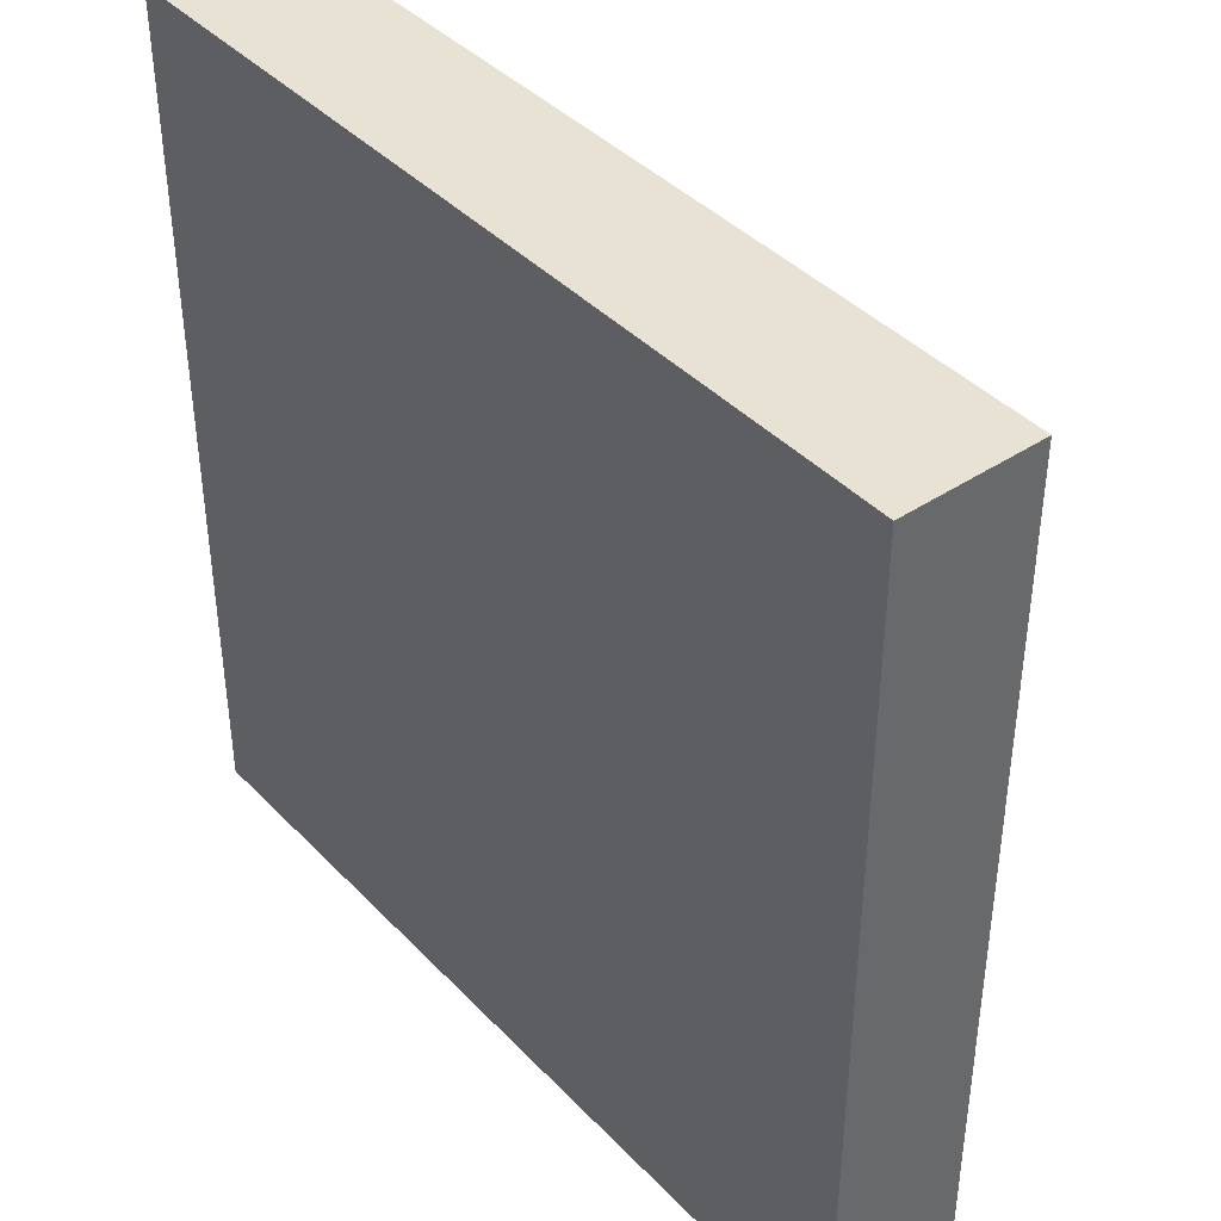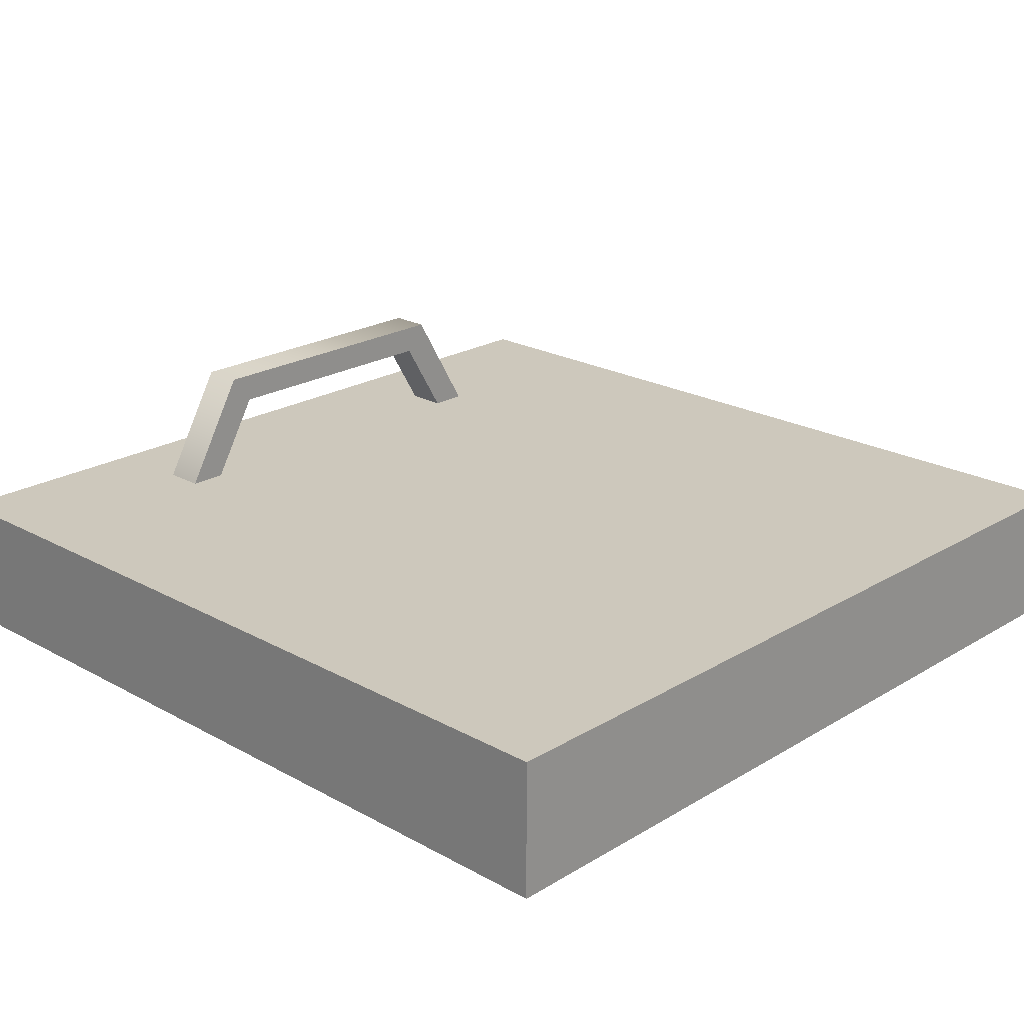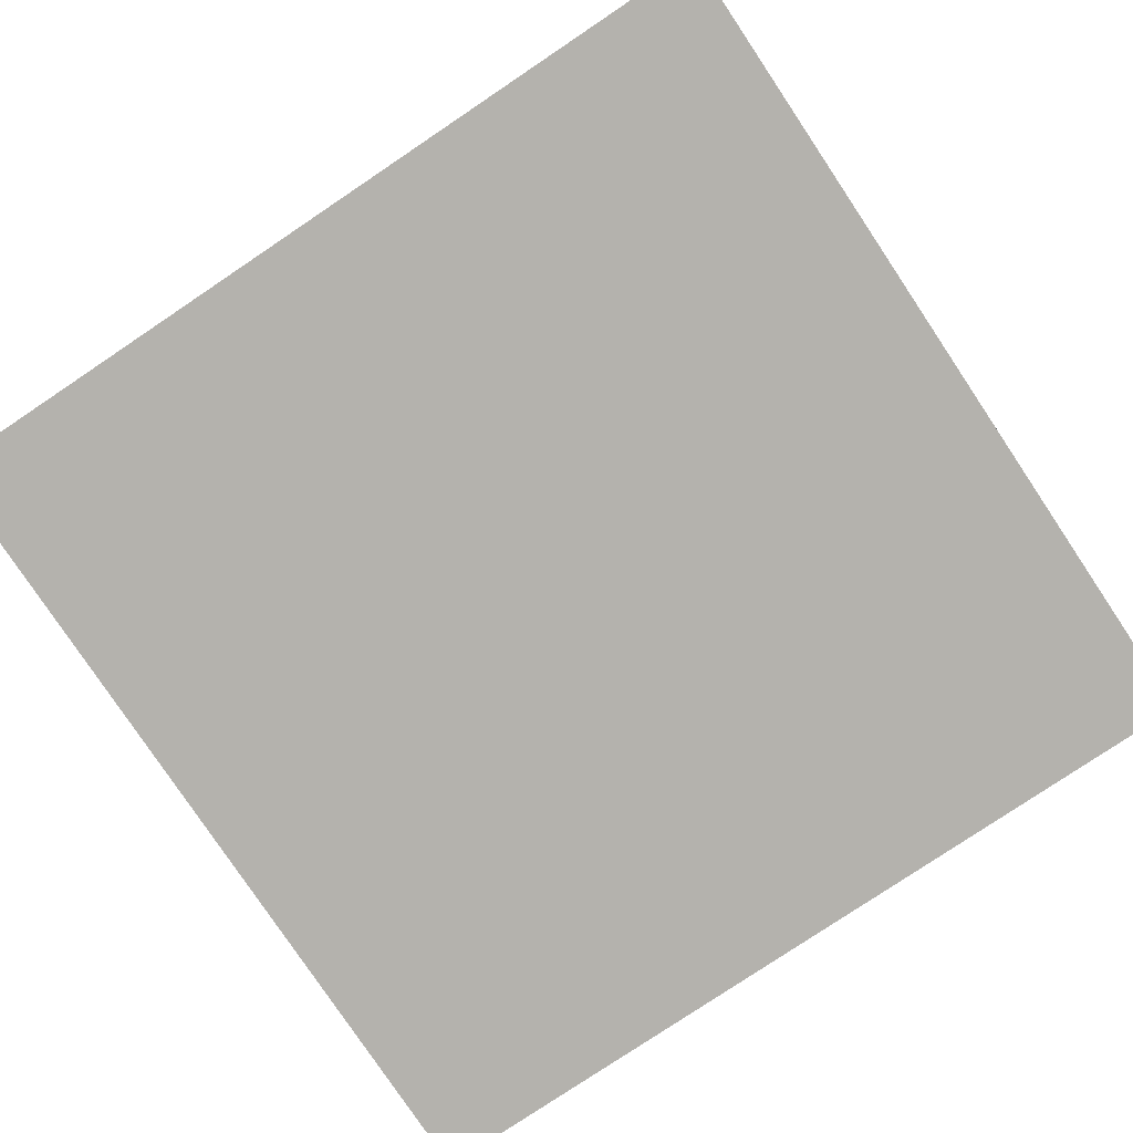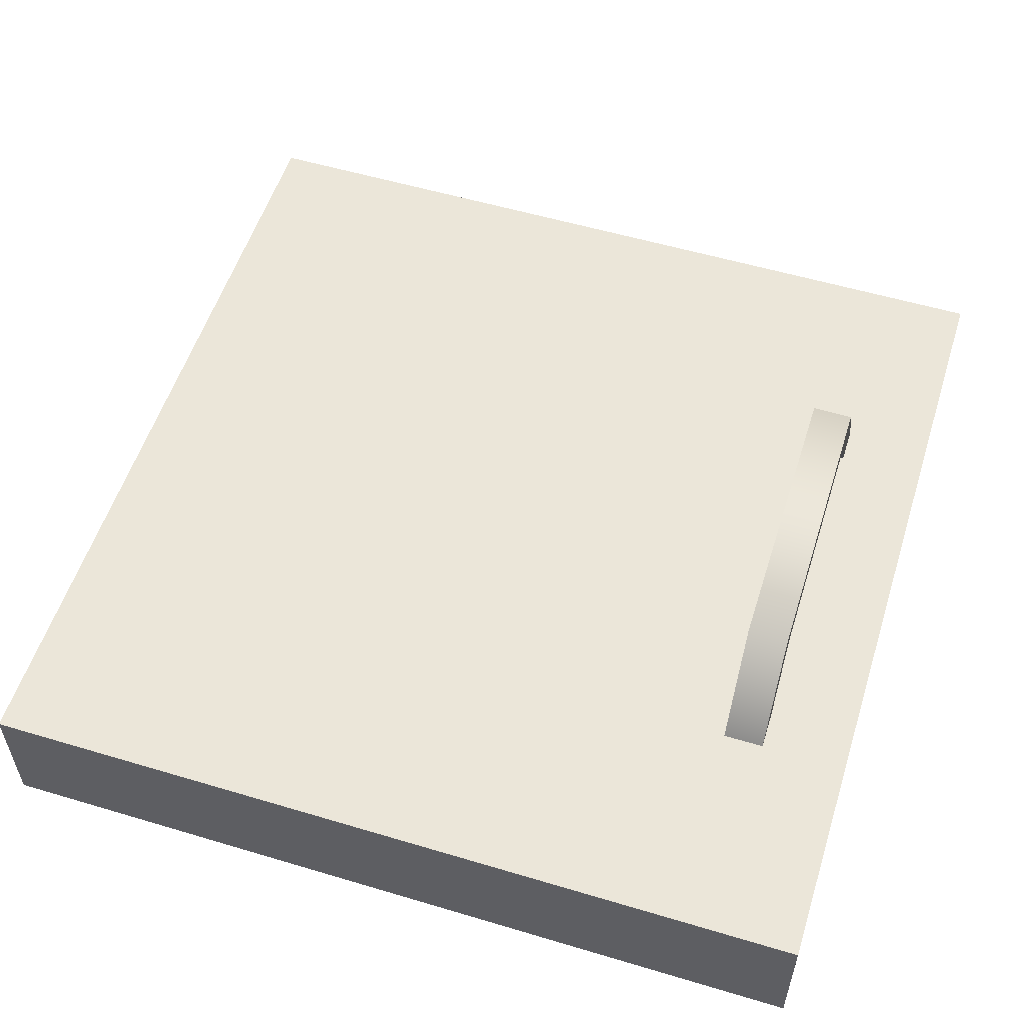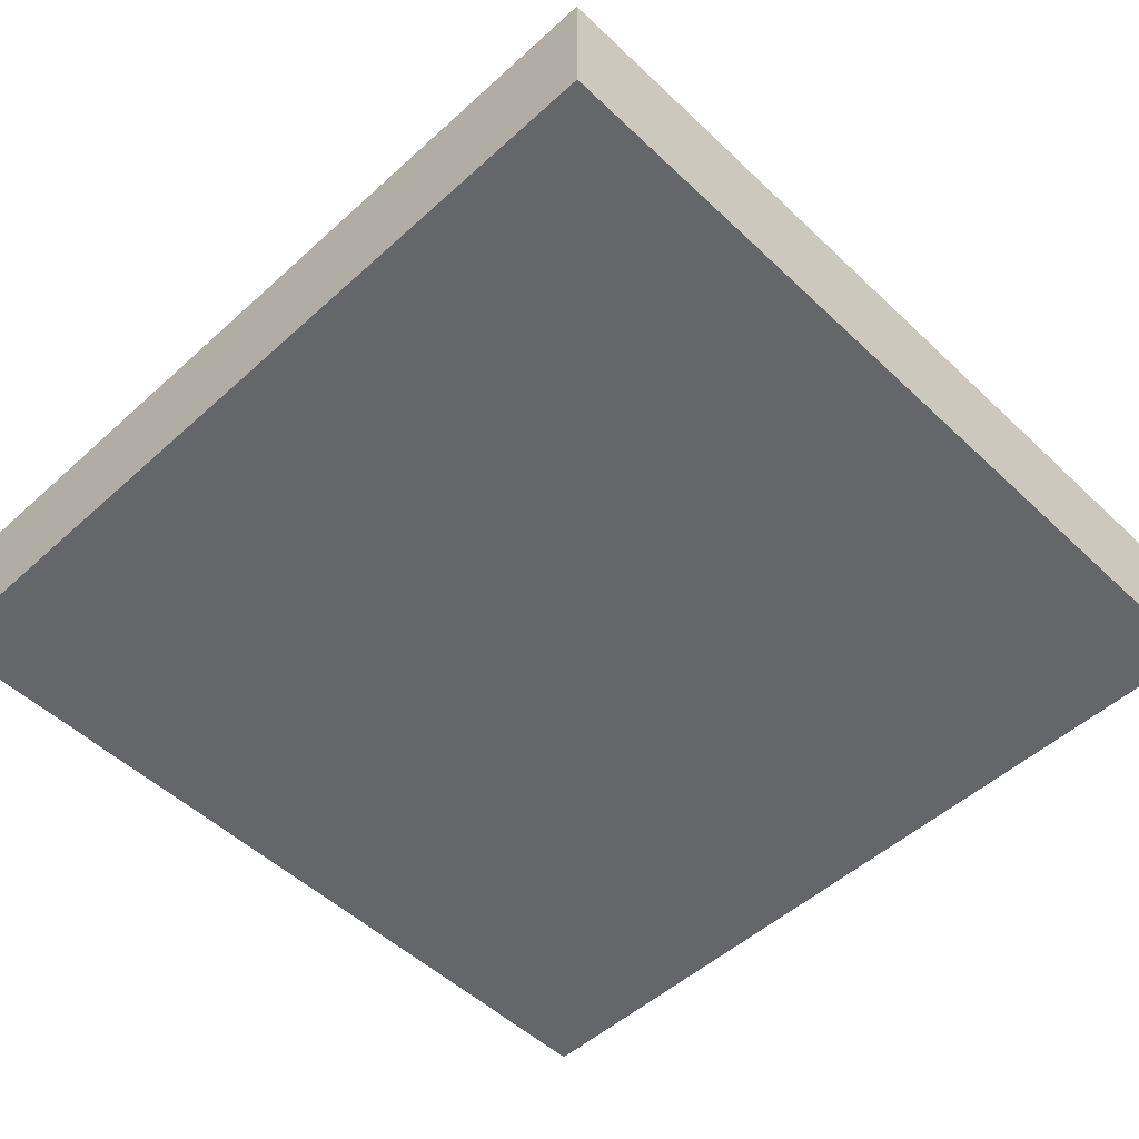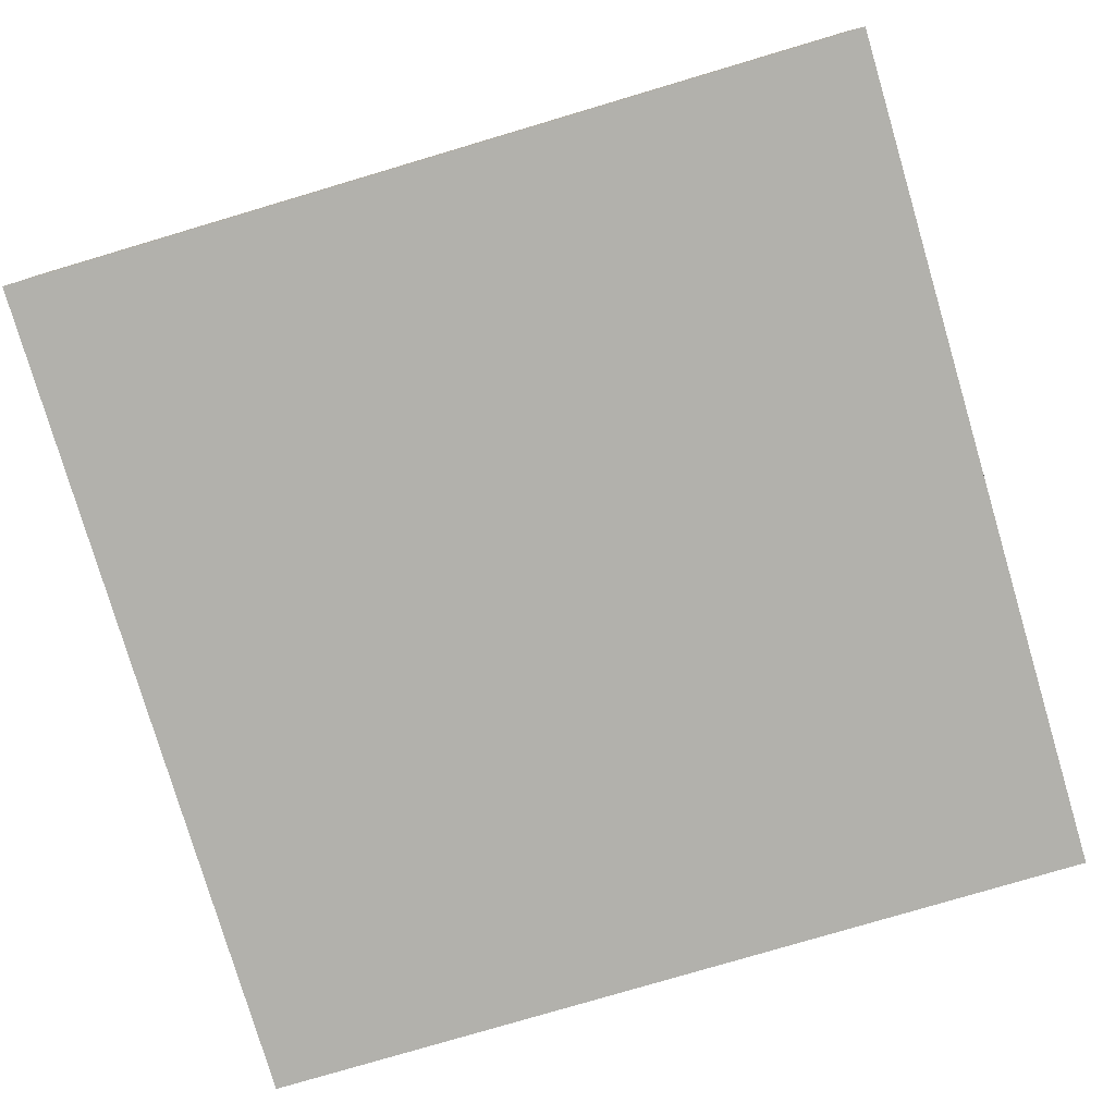
<metadata>
{"format":"obj","ext":"obj","renderer":"f3d","projection":"perspective","resolution":1024,"background":"white","views":[{"elev":40.9,"azim":-129.0,"up":"+Y"},{"elev":22.1,"azim":133.8,"up":"+Z"},{"elev":-79.6,"azim":-146.2,"up":"+Z"},{"elev":55.2,"azim":-72.5,"up":"+Z"},{"elev":-51.7,"azim":-45.6,"up":"+Z"},{"elev":-78.9,"azim":106.5,"up":"+Z"}]}
</metadata>
<code>
g hatch
v -0.5 -0.5 -0.5
v 0.5 0.5 -0.5
v -0.5 0.5 -0.5
v 0.5 -0.5 -0.5
v -0.5 -0.5 -0.34
v 0.5 0.5 -0.34
v 0.5 -0.5 -0.34
v -0.5 0.5 -0.34
v -0.5 -0.5 -0.5
v 0.5 -0.5 -0.34
v 0.5 -0.5 -0.5
v -0.5 -0.5 -0.34
v 0.5 -0.5 -0.5
v 0.5 0.5 -0.34
v 0.5 0.5 -0.5
v 0.5 -0.5 -0.34
v 0.5 0.5 -0.5
v -0.5 0.5 -0.34
v -0.5 0.5 -0.5
v 0.5 0.5 -0.34
v -0.5 0.5 -0.5
v -0.5 -0.5 -0.34
v -0.5 -0.5 -0.5
v -0.5 0.5 -0.34
v 0.1494 -0.3497 -0.2457
v 0.2536 -0.3497 -0.3475
v 0.1744 -0.3497 -0.2115
v 0.2157 -0.3497 -0.3579
v -0.1494 -0.3497 -0.2457
v -0.1744 -0.3497 -0.2115
v -0.2157 -0.3497 -0.3579
v -0.2536 -0.3497 -0.3475
v 0.1494 -0.3975 -0.2457
v 0.2157 -0.3497 -0.3579
v 0.1494 -0.3497 -0.2457
v 0.2157 -0.3975 -0.3579
v 0.1744 -0.3975 -0.2115
v 0.2157 -0.3975 -0.3579
v 0.1494 -0.3975 -0.2457
v 0.2536 -0.3975 -0.3475
v -0.1744 -0.3975 -0.2115
v -0.1494 -0.3975 -0.2457
v -0.2536 -0.3975 -0.3475
v -0.2157 -0.3975 -0.3579
v 0.1744 -0.3497 -0.2115
v 0.2536 -0.3975 -0.3475
v 0.1744 -0.3975 -0.2115
v 0.2536 -0.3497 -0.3475
v -0.1744 -0.3497 -0.2115
v -0.1744 -0.3975 -0.2115
v -0.2536 -0.3497 -0.3475
v -0.2536 -0.3975 -0.3475
v -0.1494 -0.3975 -0.2457
v 0.1494 -0.3497 -0.2457
v -0.1494 -0.3497 -0.2457
v 0.1494 -0.3975 -0.2457
v -0.2157 -0.3975 -0.3579
v -0.1494 -0.3497 -0.2457
v -0.2157 -0.3497 -0.3579
v -0.1494 -0.3975 -0.2457
f 1 3 2
f 2 4 1
f 5 7 6
f 6 8 5
f 9 11 10
f 10 12 9
f 13 15 14
f 14 16 13
f 17 19 18
f 18 20 17
f 21 23 22
f 22 24 21
f 25 27 26
f 26 28 25
f 27 25 29
f 29 30 27
f 30 29 31
f 31 32 30
f 33 35 34
f 34 36 33
f 37 39 38
f 38 40 37
f 39 37 41
f 41 42 39
f 42 41 43
f 43 44 42
f 45 47 46
f 46 48 45
f 47 45 49
f 49 50 47
f 50 49 51
f 51 52 50
f 53 55 54
f 54 56 53
f 57 59 58
f 58 60 57

</code>
